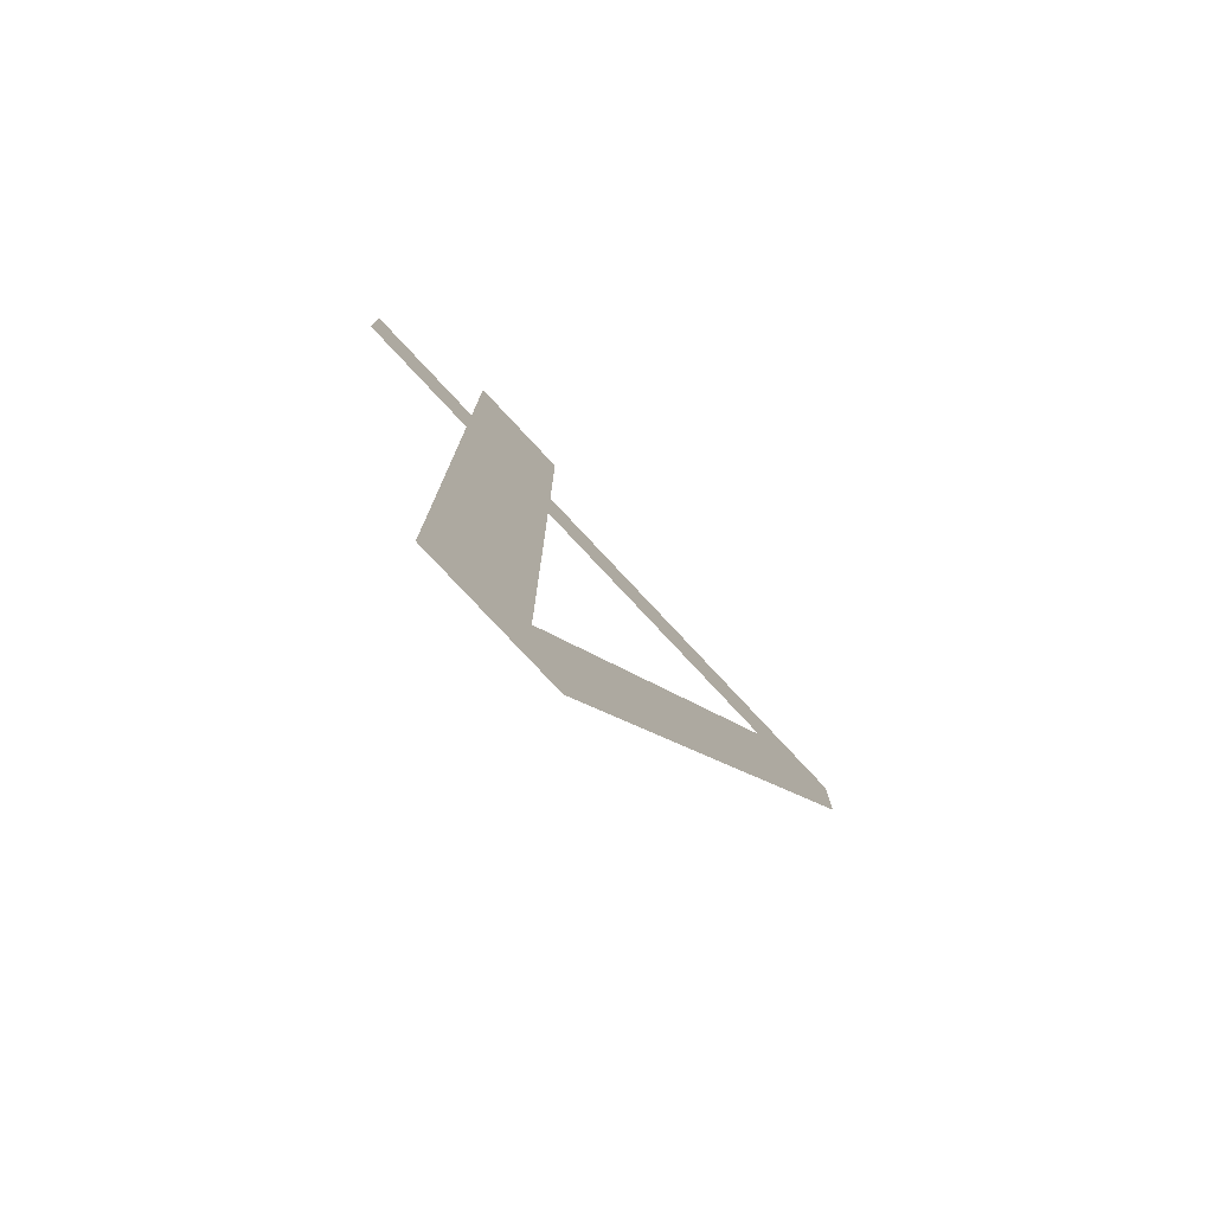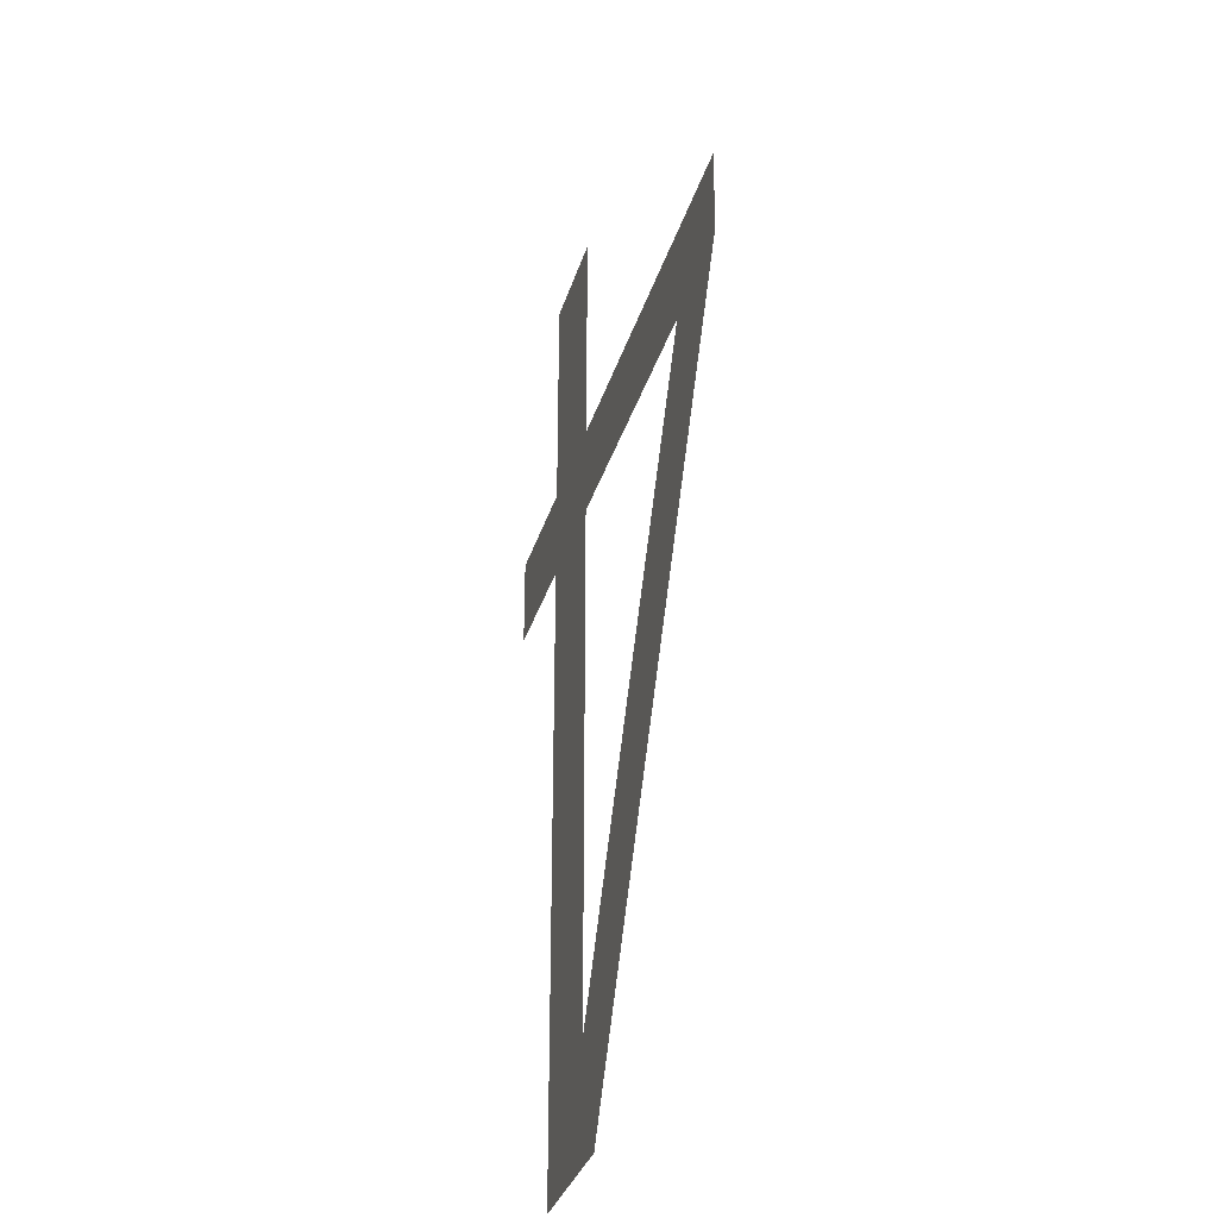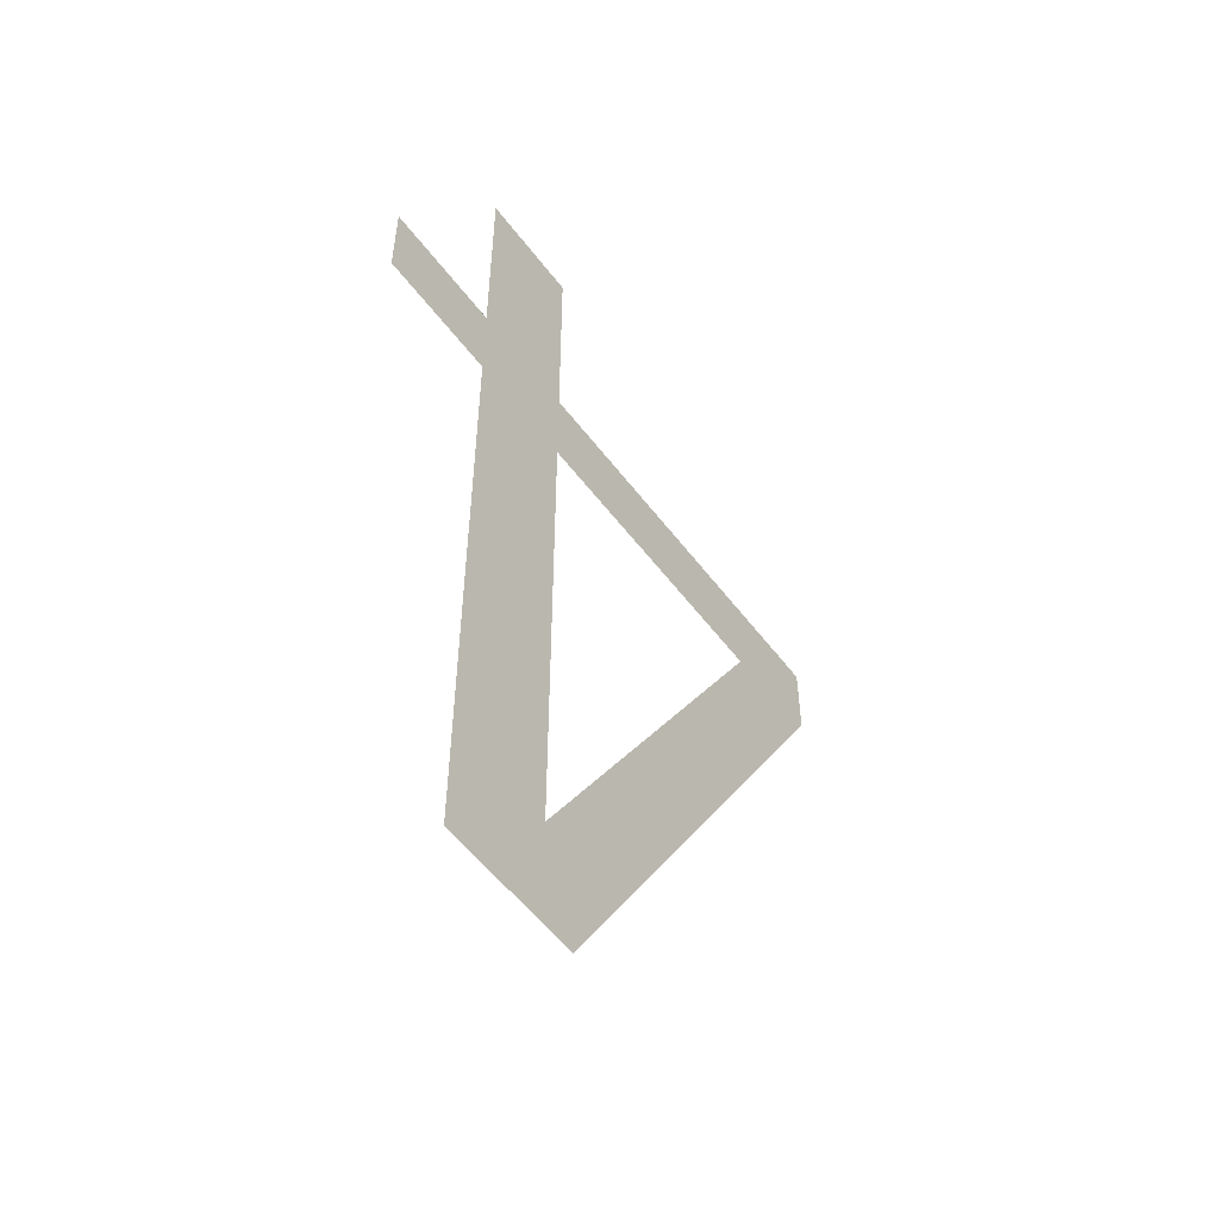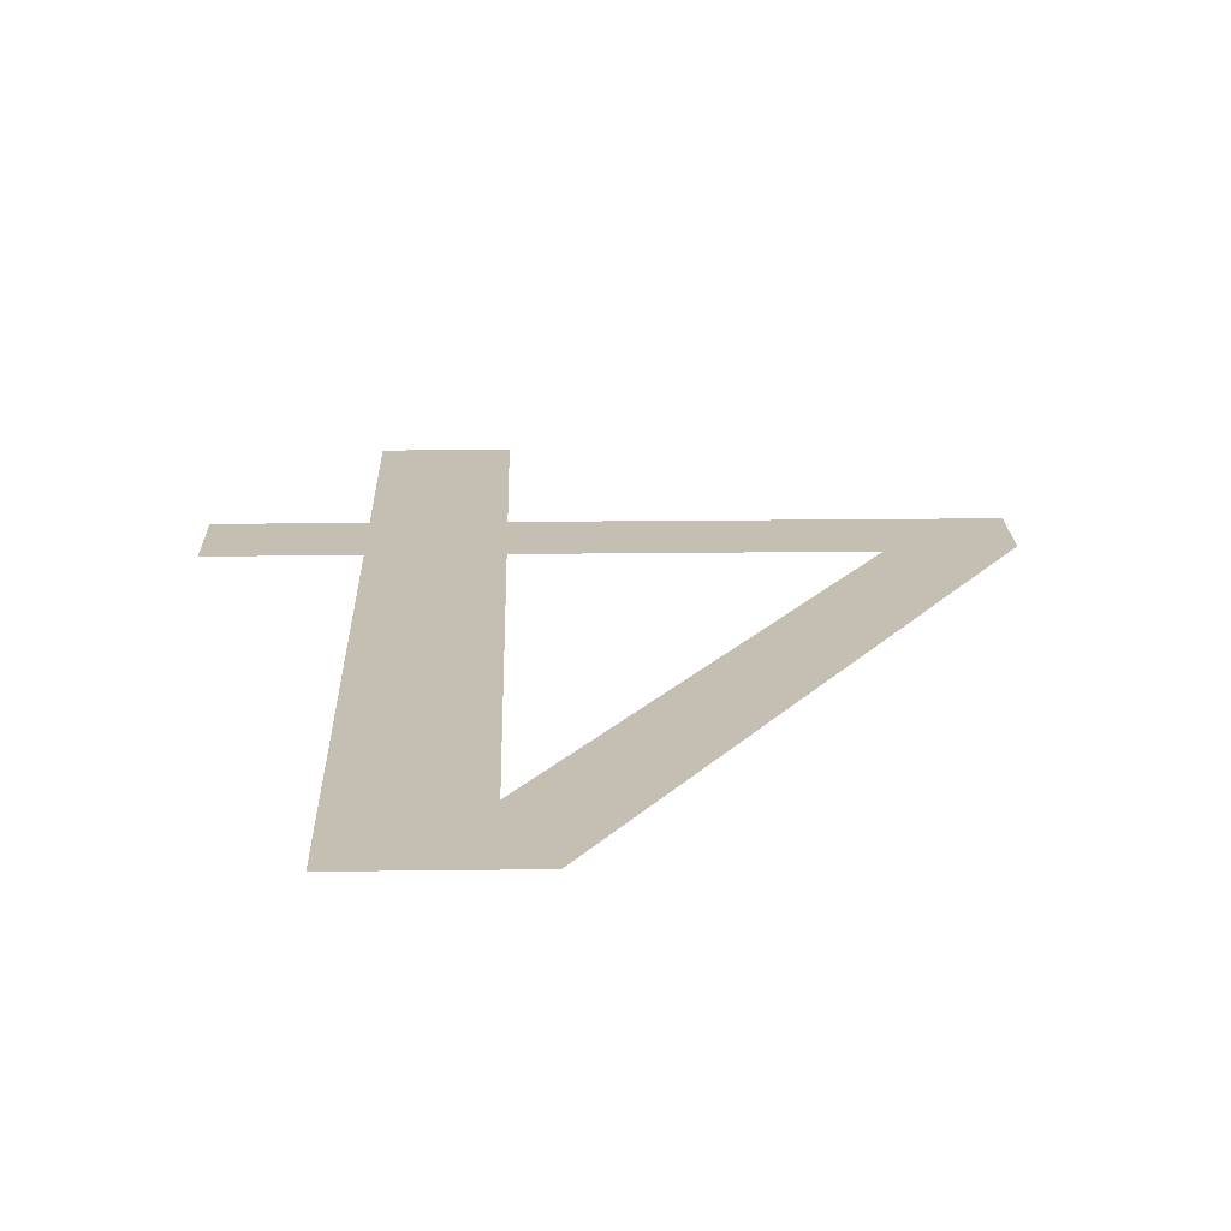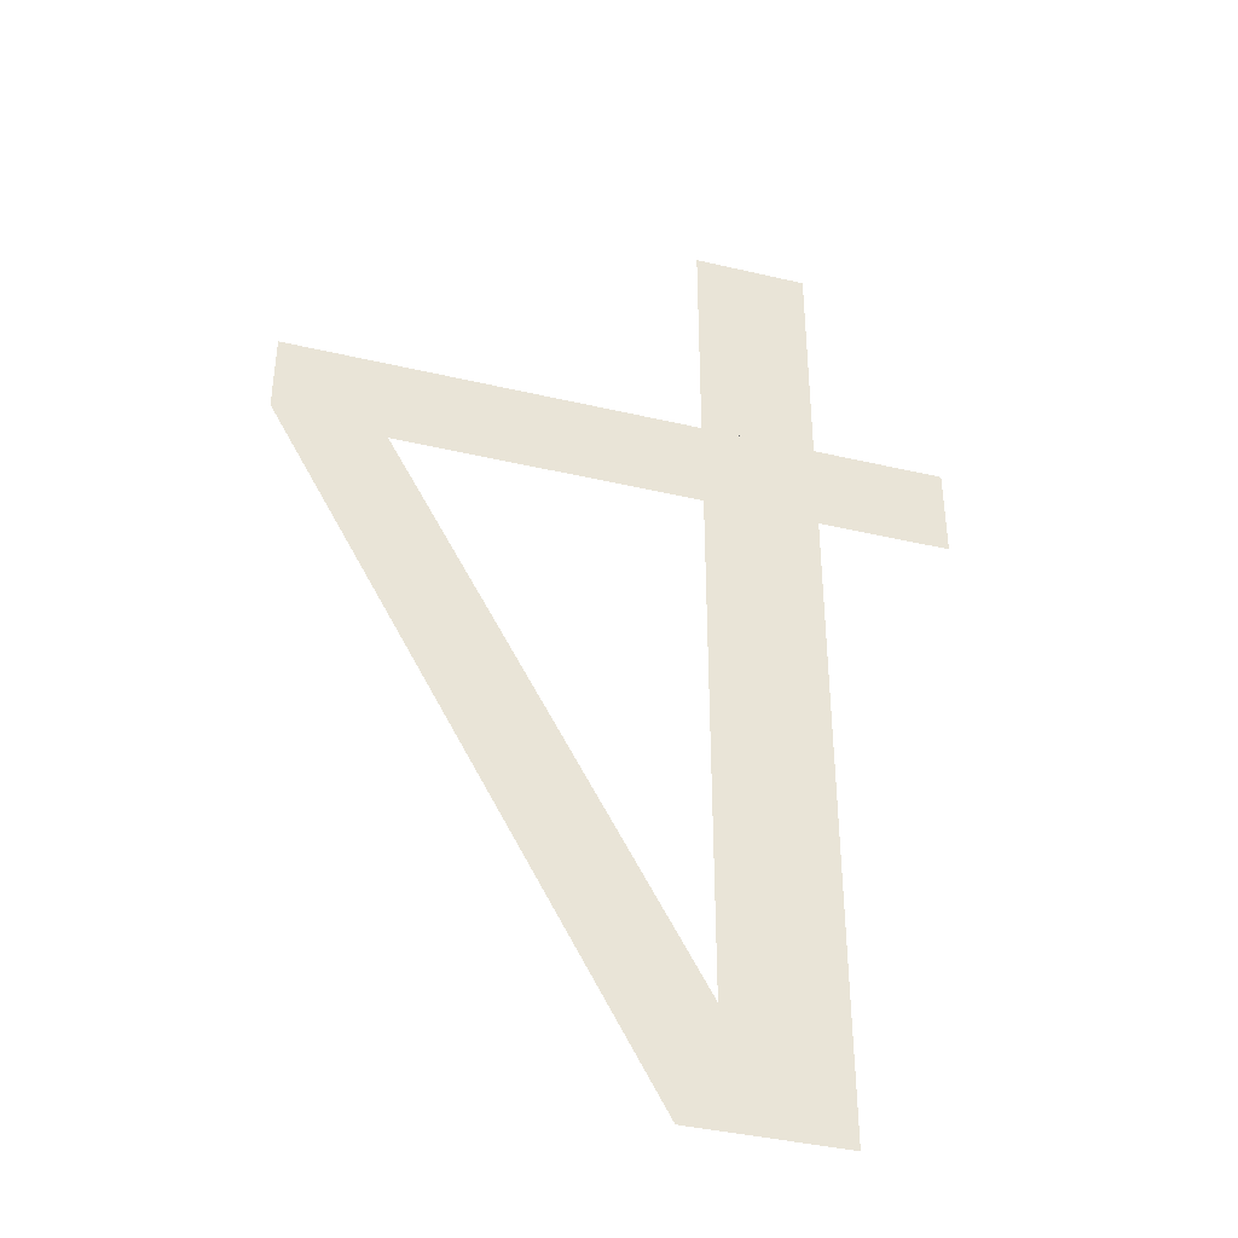
<metadata>
{"format":"obj","ext":"obj","renderer":"f3d","projection":"perspective","resolution":1024,"background":"white","views":[{"elev":-79.0,"azim":133.1,"up":"+Z"},{"elev":-32.8,"azim":-105.7,"up":"+Z"},{"elev":-55.4,"azim":126.5,"up":"+Z"},{"elev":17.6,"azim":178.5,"up":"+Y"},{"elev":-40.1,"azim":-16.2,"up":"+Z"}]}
</metadata>
<code>
o Text.007
v -0.2096 0 -0.1963
v 0.04174 0 -0.5376
v 0.01881 0 -0.6083
v 0.1115 0 -0.6083
v 0.1115 0 -0.2037
v -0.1427 0 -0.2037
v 0.04174 0 -0.2037
v 0.1922 0 -0.2037
v 0.1922 0 -0.1459
v -0.2096 0 -0.1459
v 0.04174 0 -0.1459
v 0.04174 0 0
v 0.1115 0 -0.1459
v 0.1115 0 0
f 1 2 3
f 2 4 3
f 2 5 4
f 1 6 2
f 7 5 2
f 1 7 6
f 1 5 7
f 1 8 5
f 1 9 8
f 10 9 1
f 11 9 10
f 12 13 11
f 13 9 11
f 12 14 13

</code>
